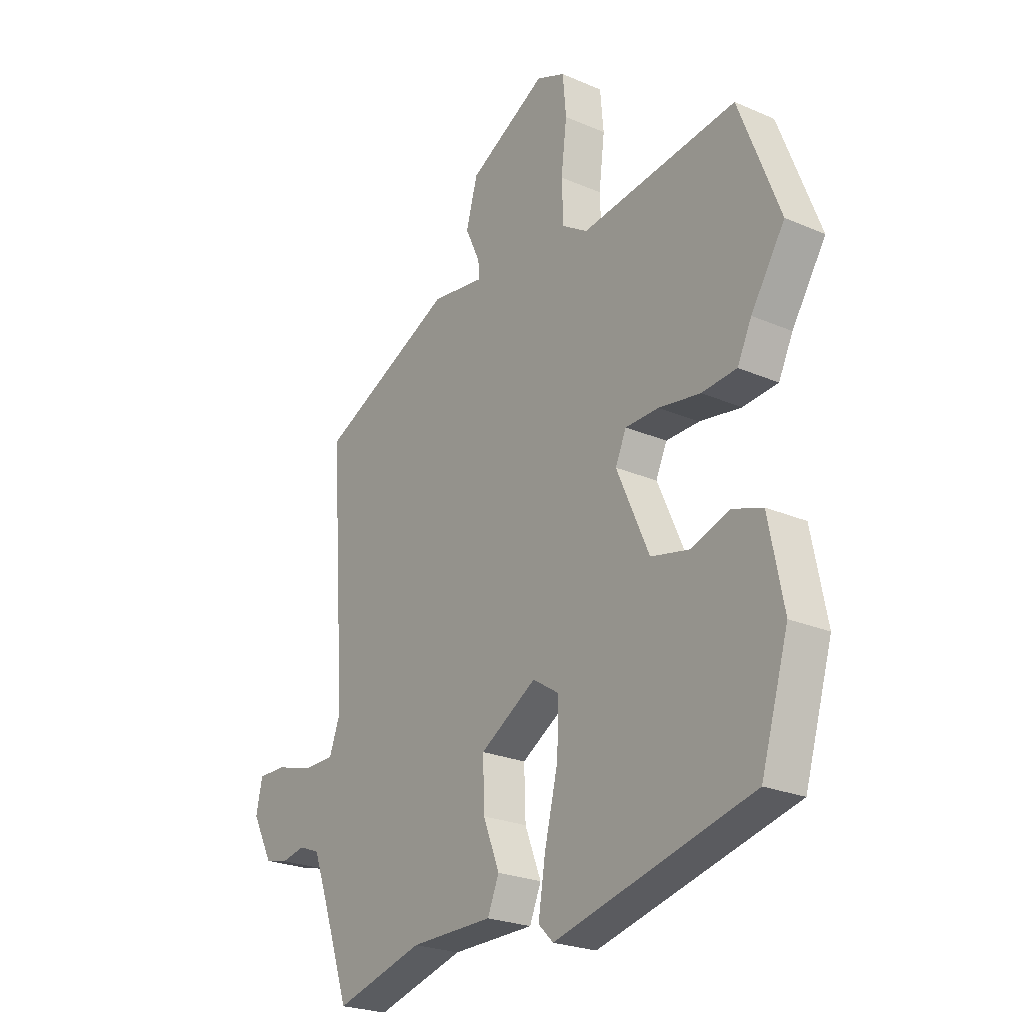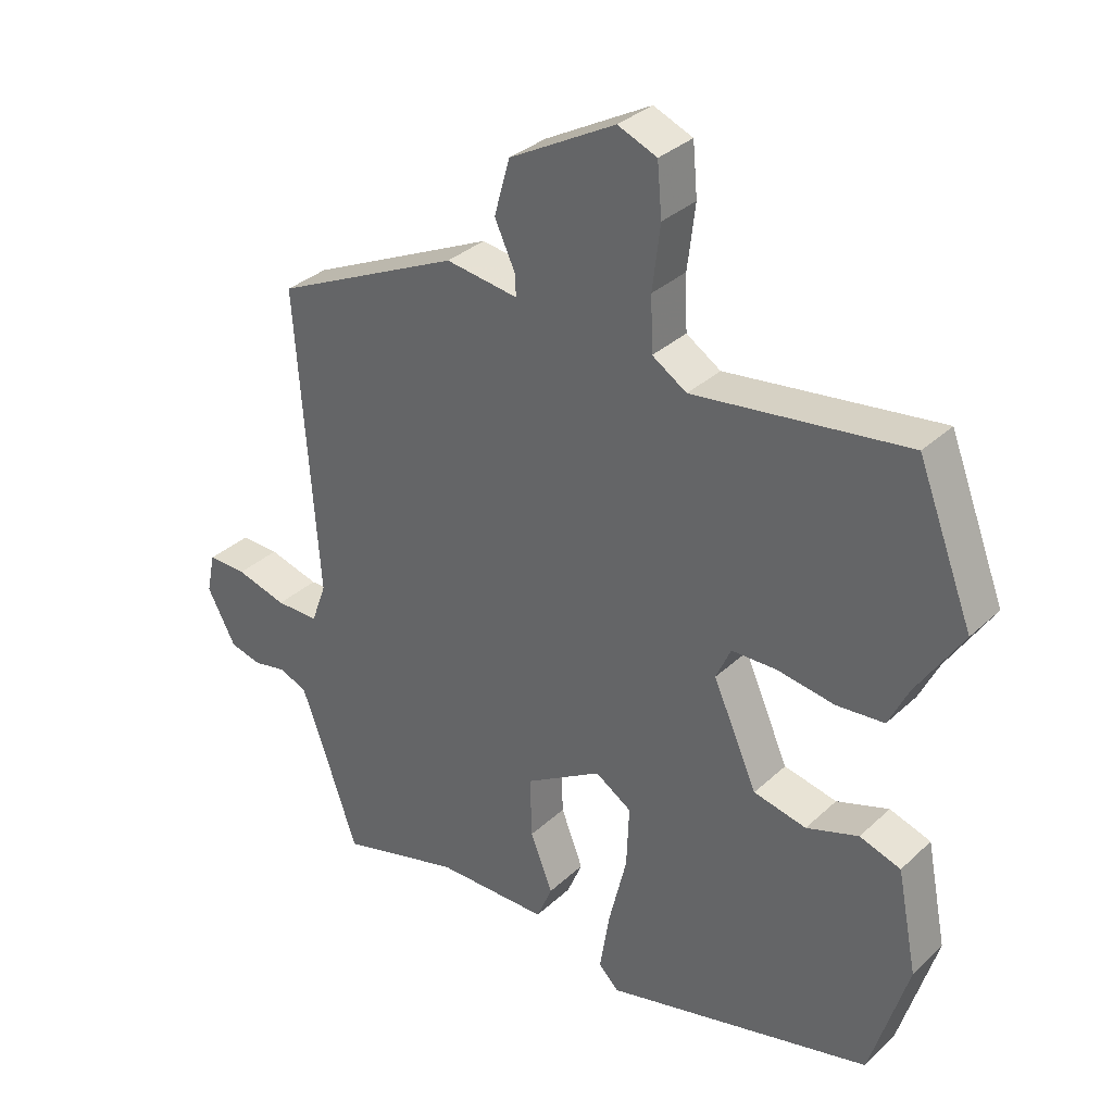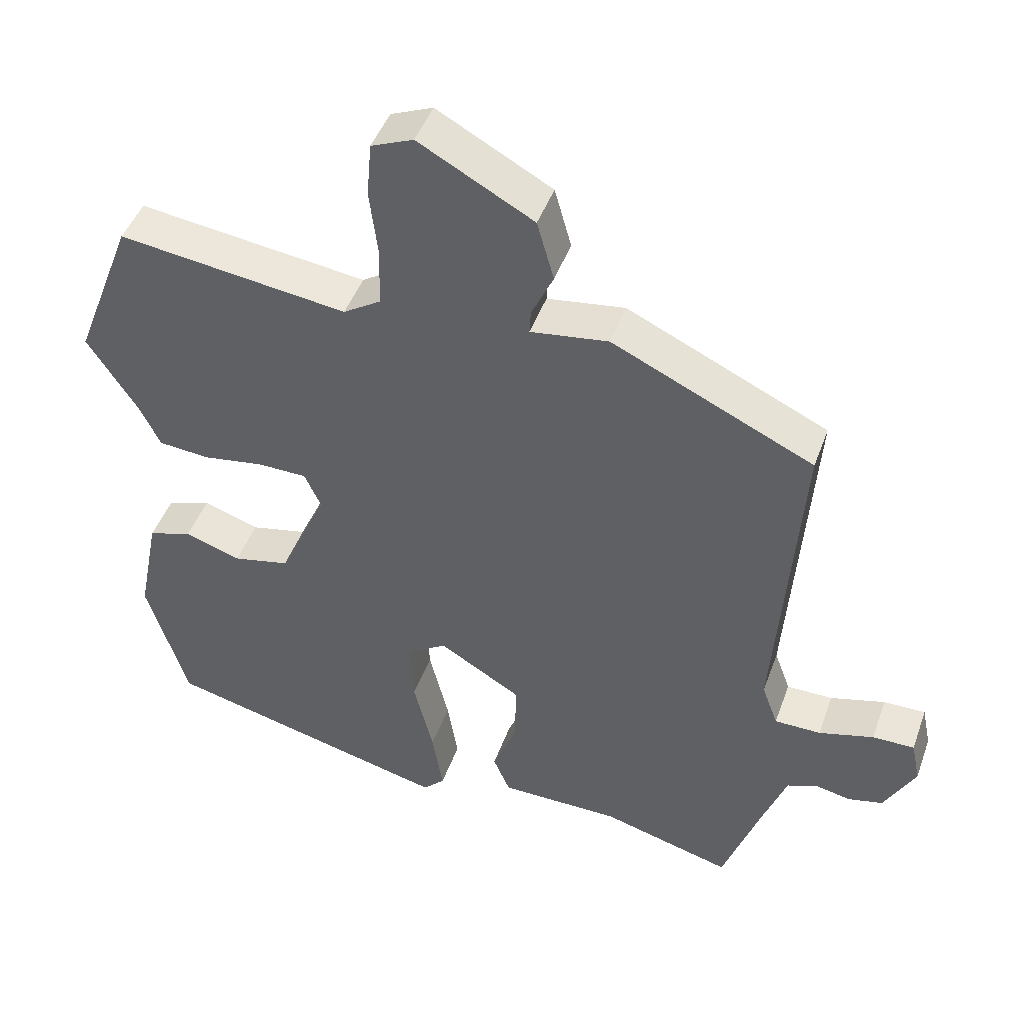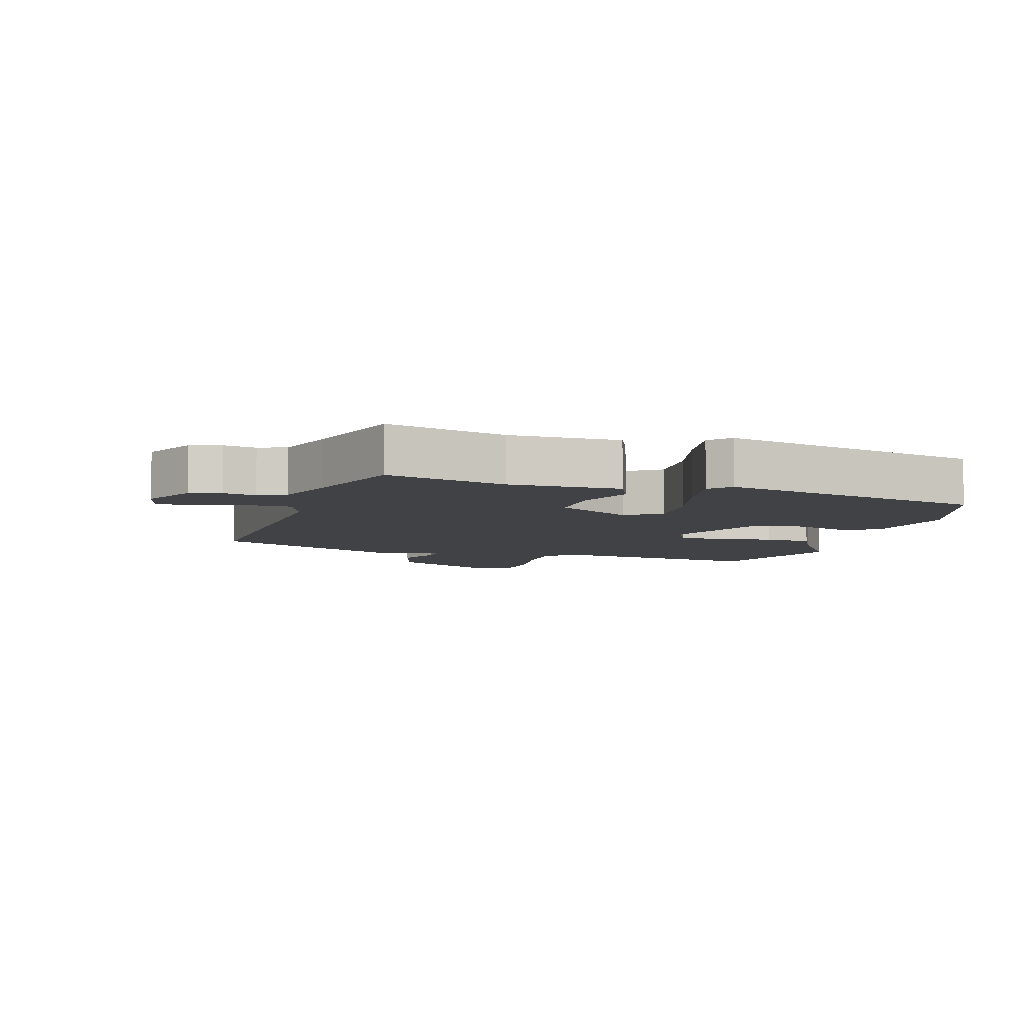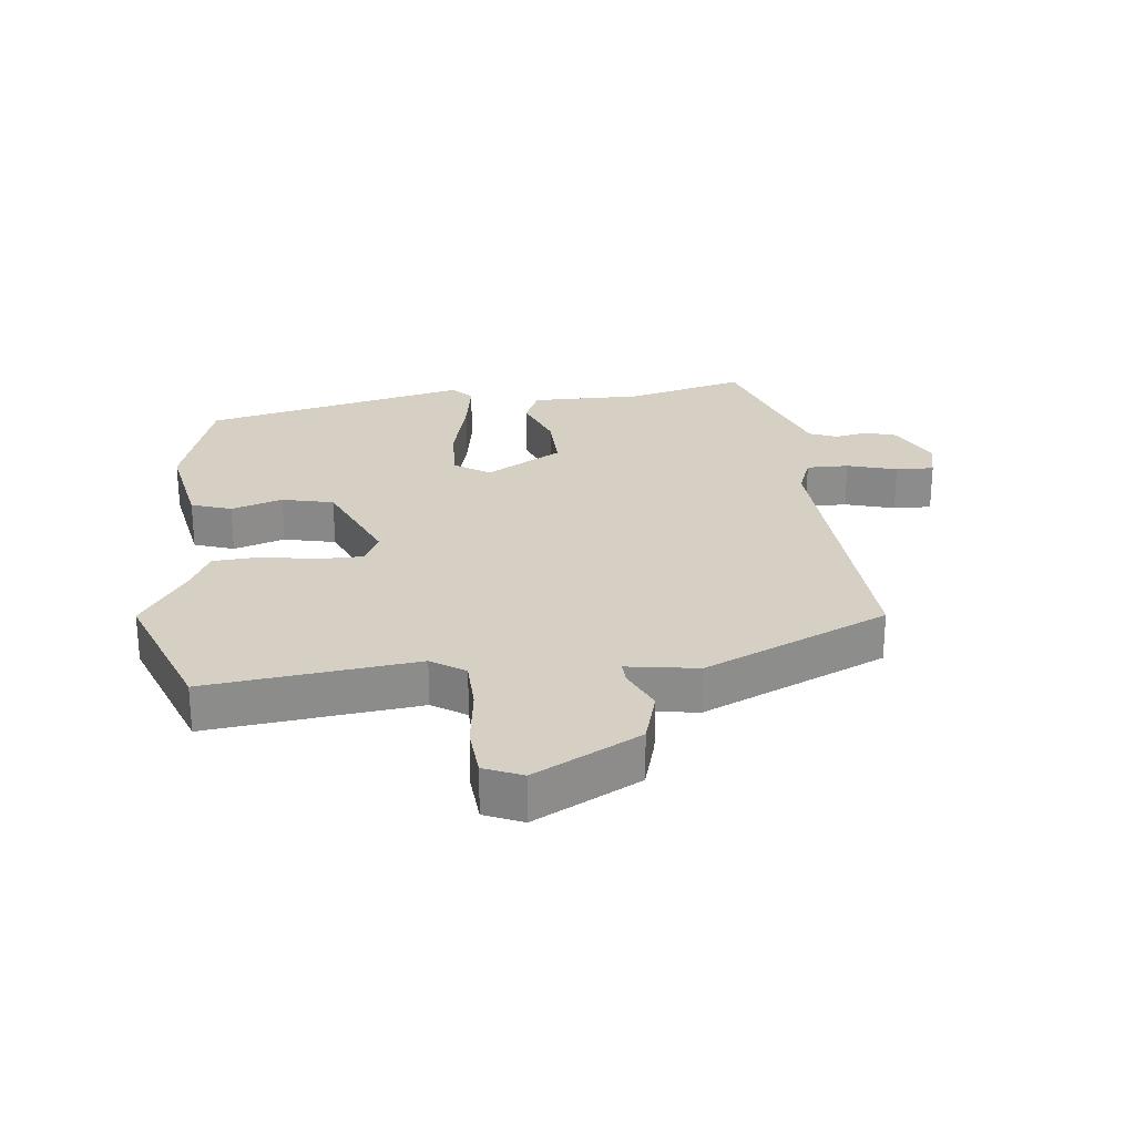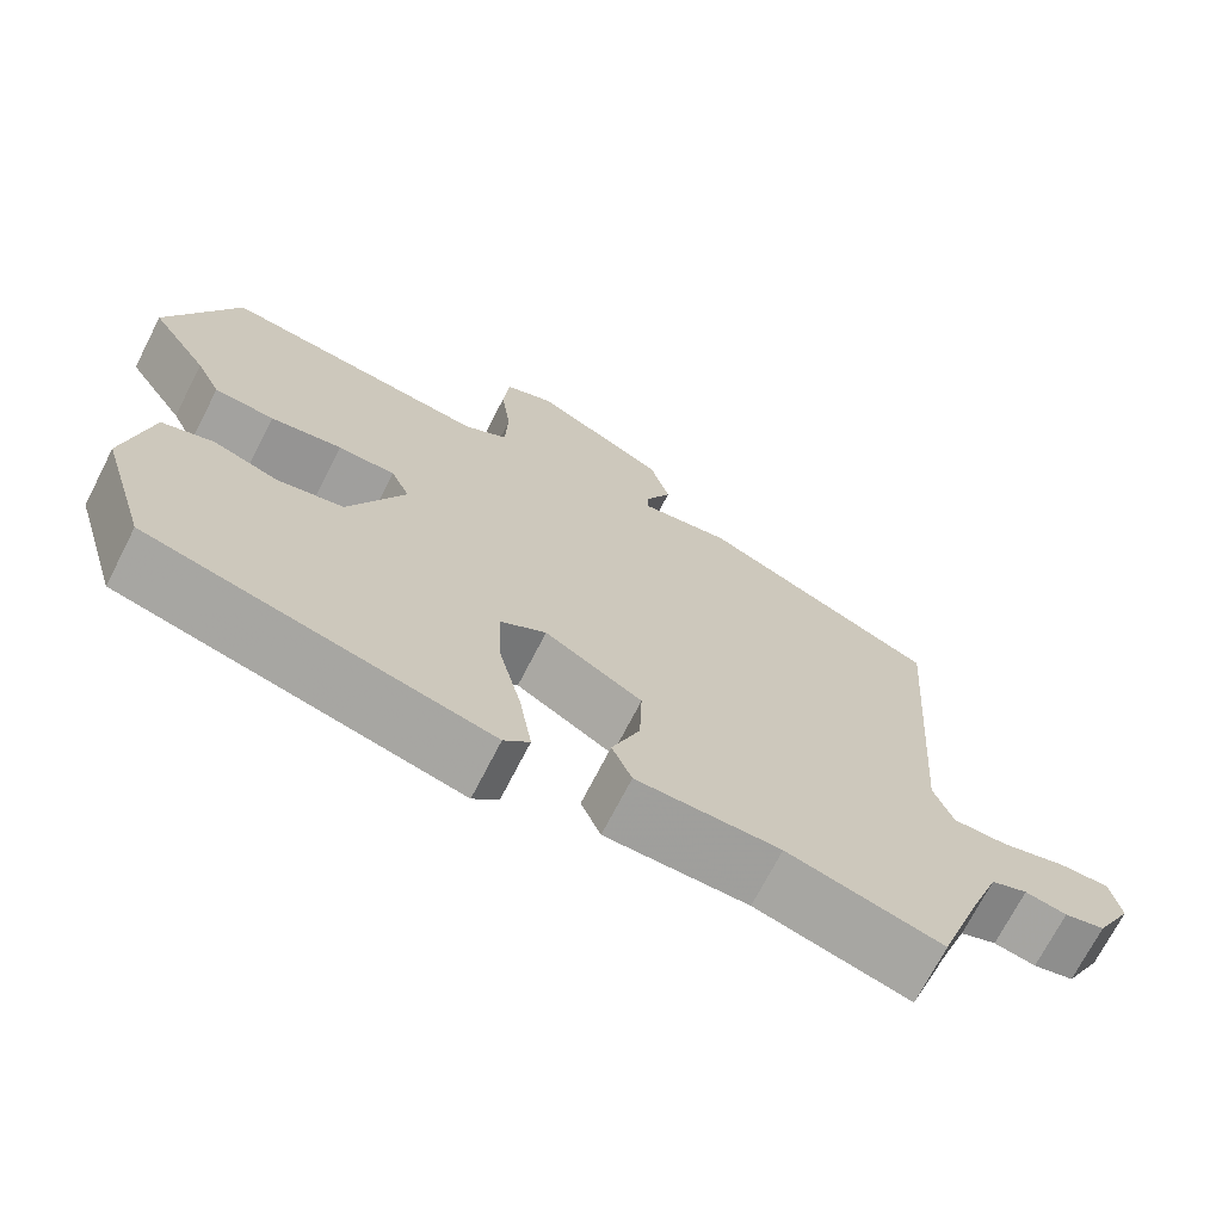
<metadata>
{"format":"obj","ext":"obj","renderer":"f3d","projection":"perspective","resolution":1024,"background":"white","views":[{"elev":-24.1,"azim":-125.8,"up":"+Z"},{"elev":33.2,"azim":-141.4,"up":"+Z"},{"elev":46.1,"azim":19.4,"up":"+Z"},{"elev":-6.7,"azim":164.2,"up":"+Y"},{"elev":26.0,"azim":-5.7,"up":"+Y"},{"elev":-71.0,"azim":-27.1,"up":"+Z"}]}
</metadata>
<code>
v -0.576 0.07 0.304
v -0.491 0.07 0.524
v -0.164 0.07 0.482
v -0.111 0.07 0.516
v -0.108 0.07 0.599
v -0.12 0.07 0.697
v -0.113 0.07 0.776
v -0.053 0.07 0.801
v 0.11 0.07 0.712
v 0.134 0.07 0.626
v 0.103 0.07 0.559
v 0.101 0.07 0.525
v 0.212 0.07 0.541
v 0.498 0.07 0.408
v 0.465 0.07 -0.064
v 0.488 0.07 -0.127
v 0.554 0.07 -0.127
v 0.632 0.07 -0.105
v 0.692 0.07 -0.104
v 0.705 0.07 -0.166
v 0.661 0.07 -0.249
v 0.612 0.07 -0.261
v 0.562 0.07 -0.251
v 0.518 0.07 -0.268
v 0.484 0.07 -0.361
v 0.43 0.07 -0.518
v 0.244 0.07 -0.467
v 0.071 0.07 -0.466
v 0.047 0.07 -0.409
v 0.081 0.07 -0.322
v 0.084 0.07 -0.229
v -0.034 0.07 -0.158
v -0.09 0.07 -0.194
v -0.086 0.07 -0.289
v -0.058 0.07 -0.404
v -0.043 0.07 -0.498
v -0.074 0.07 -0.529
v -0.487 0.07 -0.427
v -0.545 0.07 -0.234
v -0.514 0.07 -0.077
v -0.451 0.07 -0.056
v -0.371 0.07 -0.083
v -0.29 0.07 -0.065
v -0.222 0.07 0.088
v -0.245 0.07 0.139
v -0.315 0.07 0.14
v -0.402 0.07 0.126
v -0.475 0.07 0.132
v -0.505 0.07 0.194
v -0.576 0 0.304
v -0.491 0 0.524
v -0.164 0 0.482
v -0.111 0 0.516
v -0.108 0 0.599
v -0.12 0 0.697
v -0.113 0 0.776
v -0.053 0 0.801
v 0.11 0 0.712
v 0.134 0 0.626
v 0.103 0 0.559
v 0.101 0 0.525
v 0.212 0 0.541
v 0.498 0 0.408
v 0.465 0 -0.064
v 0.488 0 -0.127
v 0.554 0 -0.127
v 0.632 0 -0.105
v 0.692 0 -0.104
v 0.705 0 -0.166
v 0.661 0 -0.249
v 0.612 0 -0.261
v 0.562 0 -0.251
v 0.518 0 -0.268
v 0.484 0 -0.361
v 0.43 0 -0.518
v 0.244 0 -0.467
v 0.071 0 -0.466
v 0.047 0 -0.409
v 0.081 0 -0.322
v 0.084 0 -0.229
v -0.034 0 -0.158
v -0.09 0 -0.194
v -0.086 0 -0.289
v -0.058 0 -0.404
v -0.043 0 -0.498
v -0.074 0 -0.529
v -0.487 0 -0.427
v -0.545 0 -0.234
v -0.514 0 -0.077
v -0.451 0 -0.056
v -0.371 0 -0.083
v -0.29 0 -0.065
v -0.222 0 0.088
v -0.245 0 0.139
v -0.315 0 0.14
v -0.402 0 0.126
v -0.475 0 0.132
v -0.505 0 0.194
f 46 47 48 49
f 1 2 3
f 49 1 3
f 46 49 3
f 45 46 3
f 44 45 3 4
f 40 41 42
f 39 40 42
f 38 39 42
f 37 38 42
f 36 37 42
f 35 36 42
f 34 35 42
f 33 34 42 43
f 32 33 43 44
f 27 28 29 30
f 27 30 31
f 26 27 31
f 25 26 31
f 32 44 4
f 31 32 4
f 25 31 4
f 24 25 4
f 21 22 23
f 20 21 23
f 19 20 23
f 18 19 23
f 17 18 23
f 12 13 14 15
f 12 15 16
f 9 10 11
f 8 9 11
f 7 8 11
f 6 7 11
f 5 6 11
f 5 11 12
f 4 5 12 16
f 16 17 23 24
f 4 16 24
f 98 97 96 95
f 52 51 50
f 52 50 98
f 52 98 95
f 52 95 94
f 53 52 94 93
f 91 90 89
f 91 89 88
f 91 88 87
f 91 87 86
f 91 86 85
f 91 85 84
f 91 84 83
f 92 91 83 82
f 93 92 82 81
f 79 78 77 76
f 80 79 76
f 80 76 75
f 80 75 74
f 53 93 81
f 53 81 80
f 53 80 74
f 53 74 73
f 72 71 70
f 72 70 69
f 72 69 68
f 72 68 67
f 72 67 66
f 64 63 62 61
f 65 64 61
f 60 59 58
f 60 58 57
f 60 57 56
f 60 56 55
f 60 55 54
f 61 60 54
f 65 61 54 53
f 73 72 66 65
f 73 65 53
f 1 50 51 2
f 2 51 52 3
f 3 52 53 4
f 4 53 54 5
f 5 54 55 6
f 6 55 56 7
f 7 56 57 8
f 8 57 58 9
f 9 58 59 10
f 10 59 60 11
f 11 60 61 12
f 12 61 62 13
f 13 62 63 14
f 14 63 64 15
f 15 64 65 16
f 16 65 66 17
f 17 66 67 18
f 18 67 68 19
f 19 68 69 20
f 20 69 70 21
f 21 70 71 22
f 22 71 72 23
f 23 72 73 24
f 24 73 74 25
f 25 74 75 26
f 26 75 76 27
f 27 76 77 28
f 28 77 78 29
f 29 78 79 30
f 30 79 80 31
f 31 80 81 32
f 32 81 82 33
f 33 82 83 34
f 34 83 84 35
f 35 84 85 36
f 36 85 86 37
f 37 86 87 38
f 38 87 88 39
f 39 88 89 40
f 40 89 90 41
f 41 90 91 42
f 42 91 92 43
f 43 92 93 44
f 44 93 94 45
f 45 94 95 46
f 46 95 96 47
f 47 96 97 48
f 48 97 98 49
f 49 98 50 1

</code>
